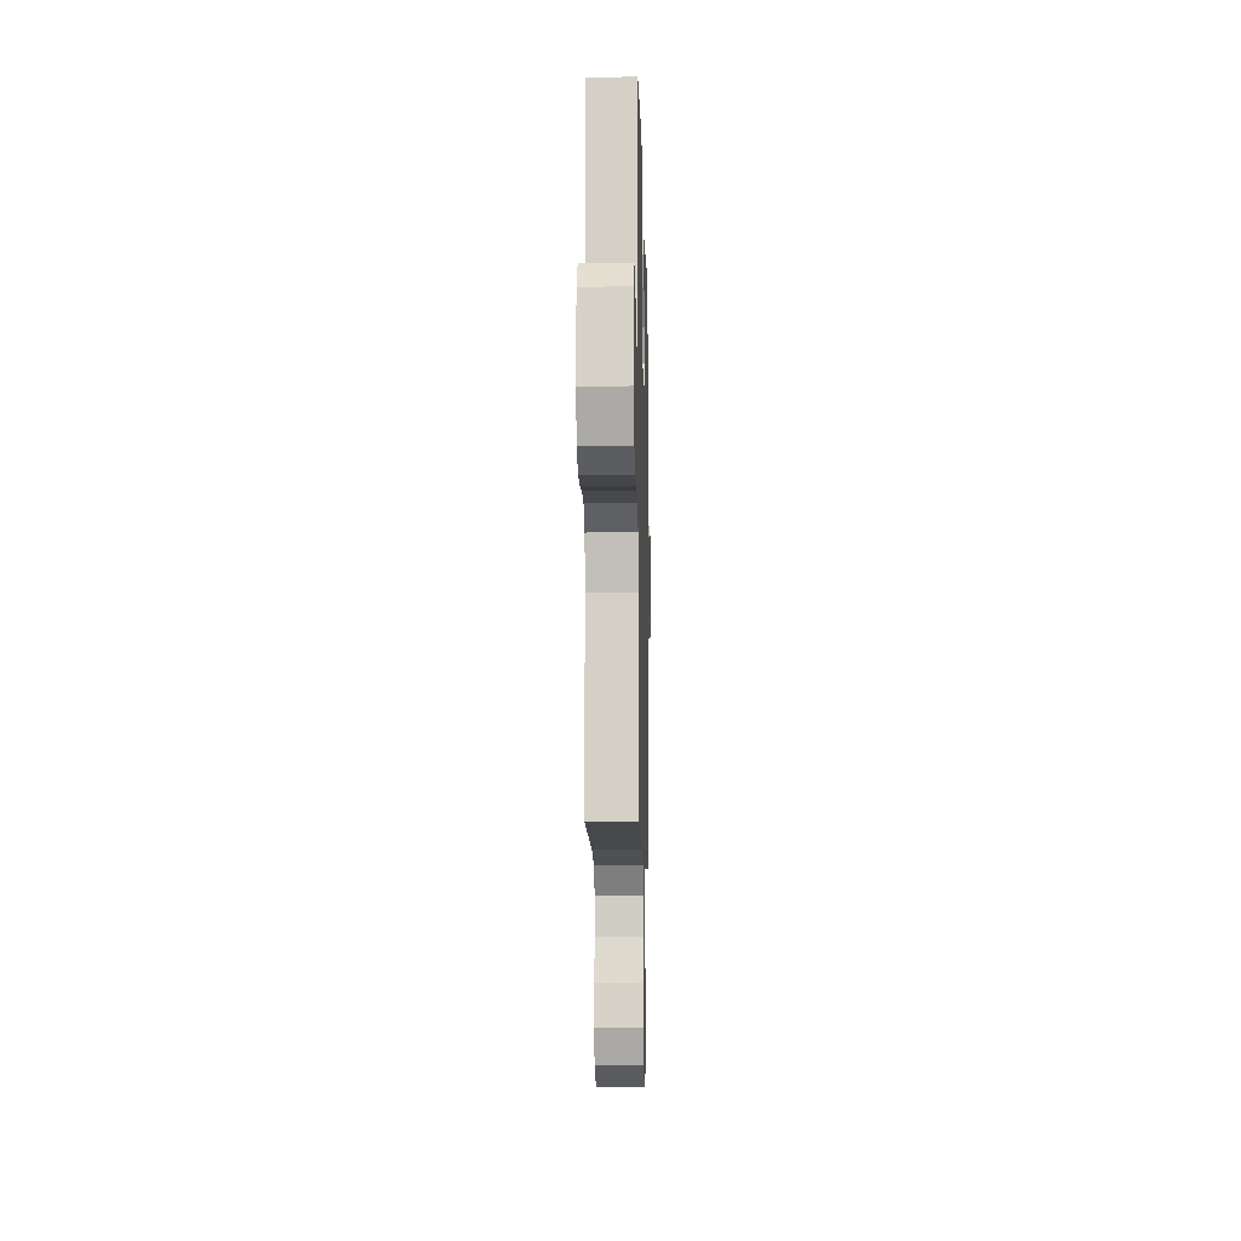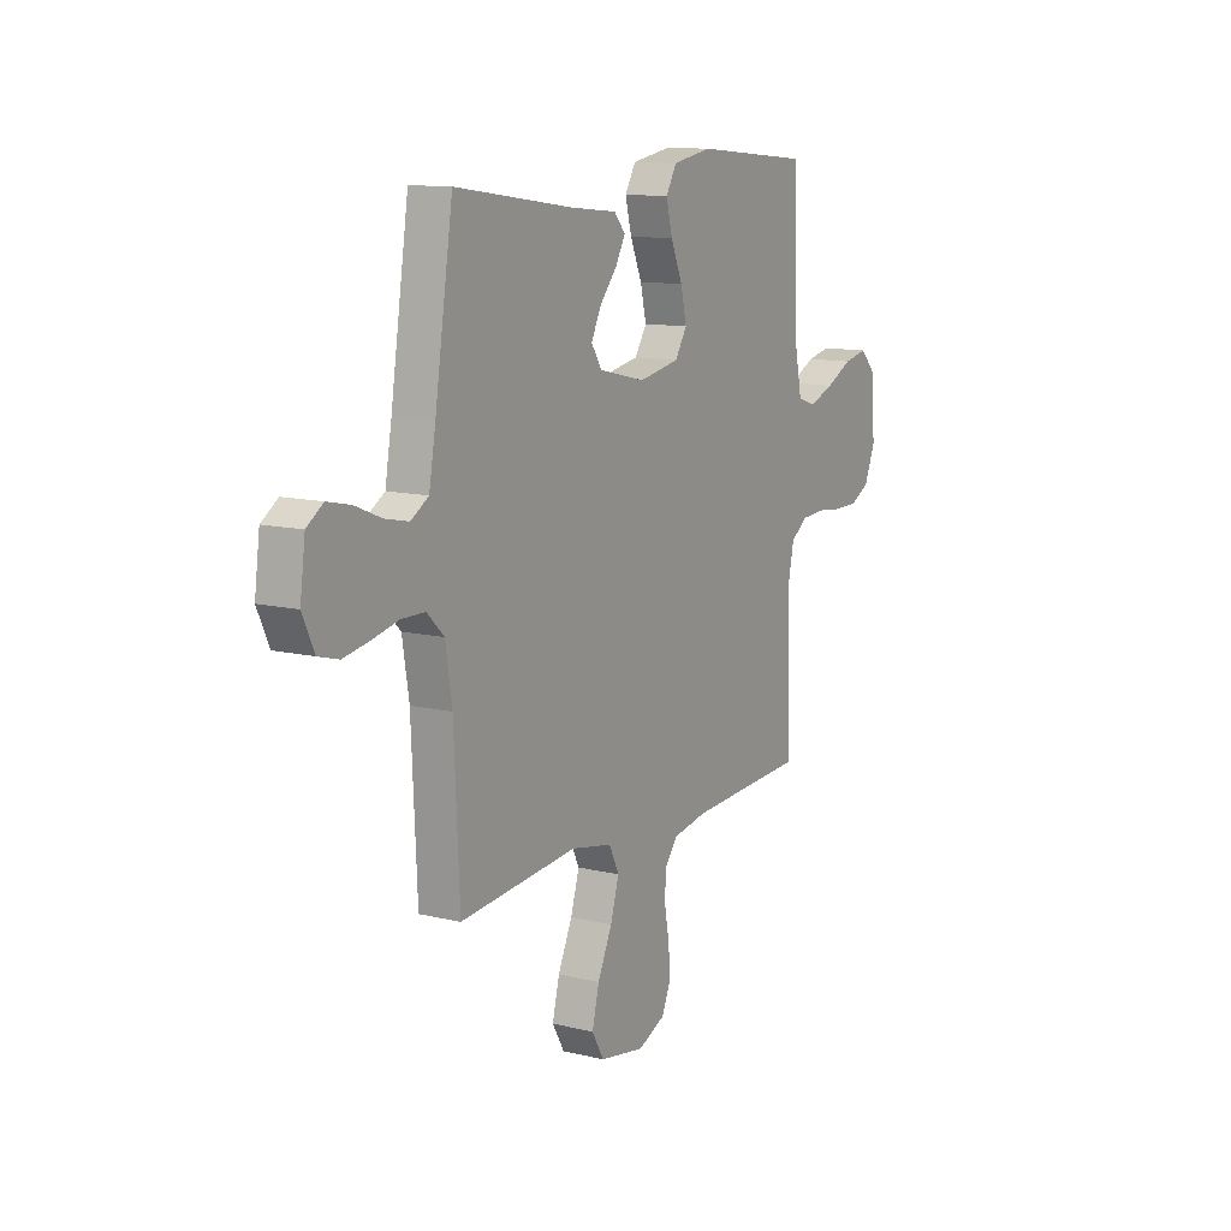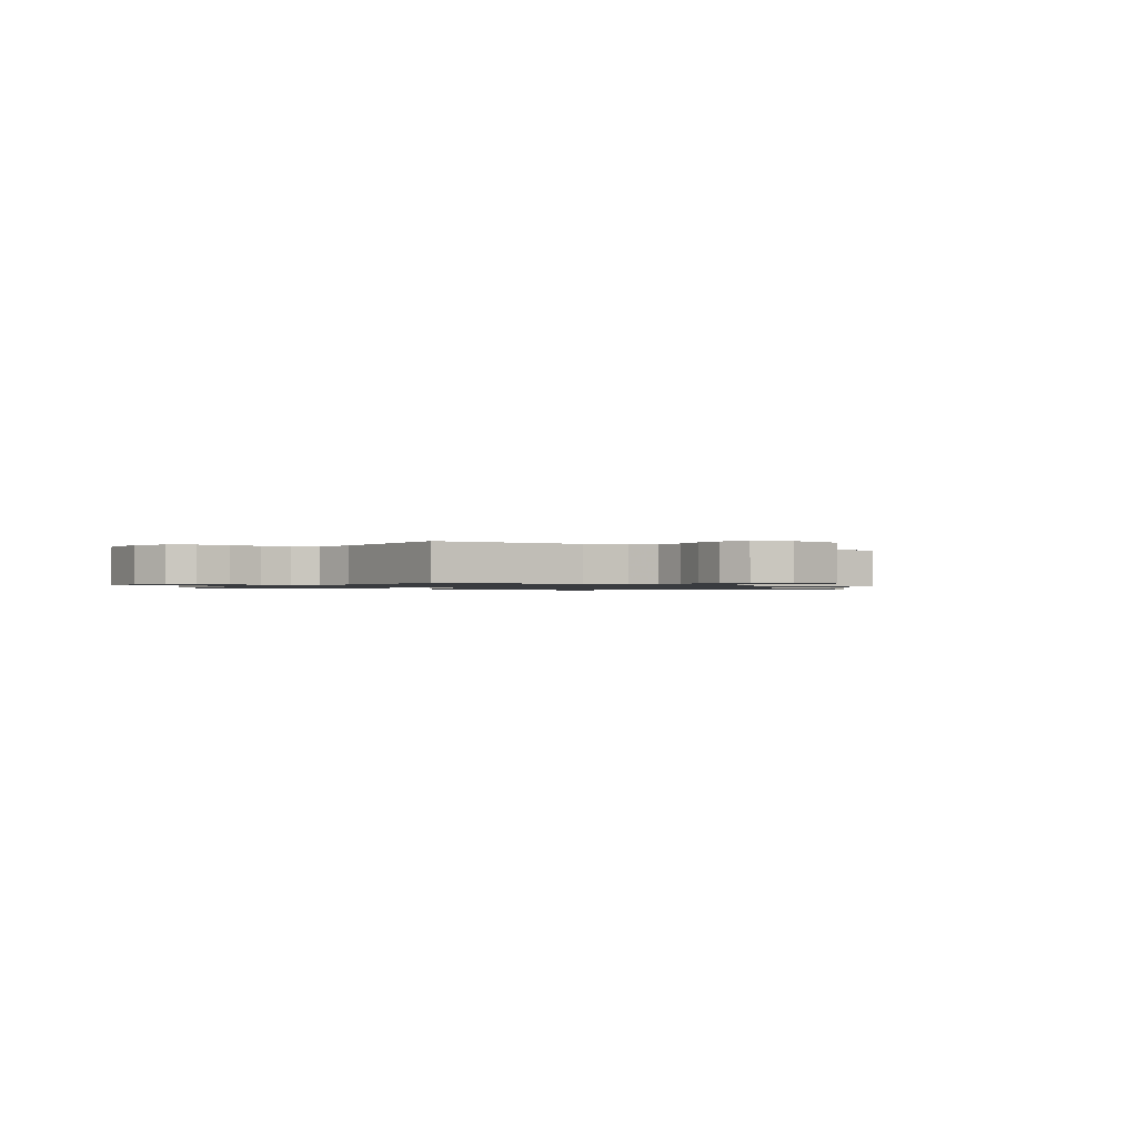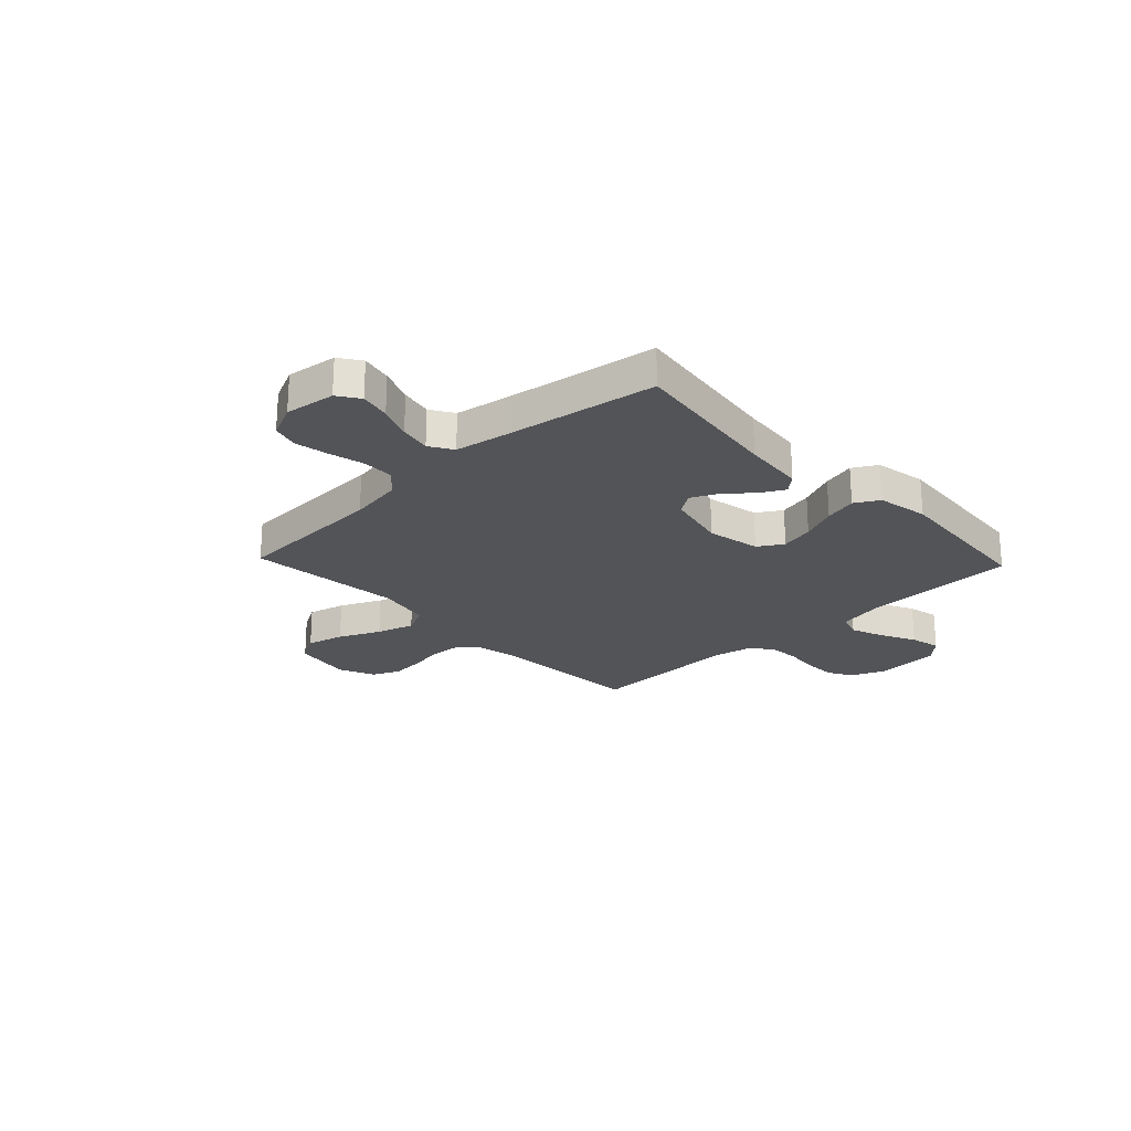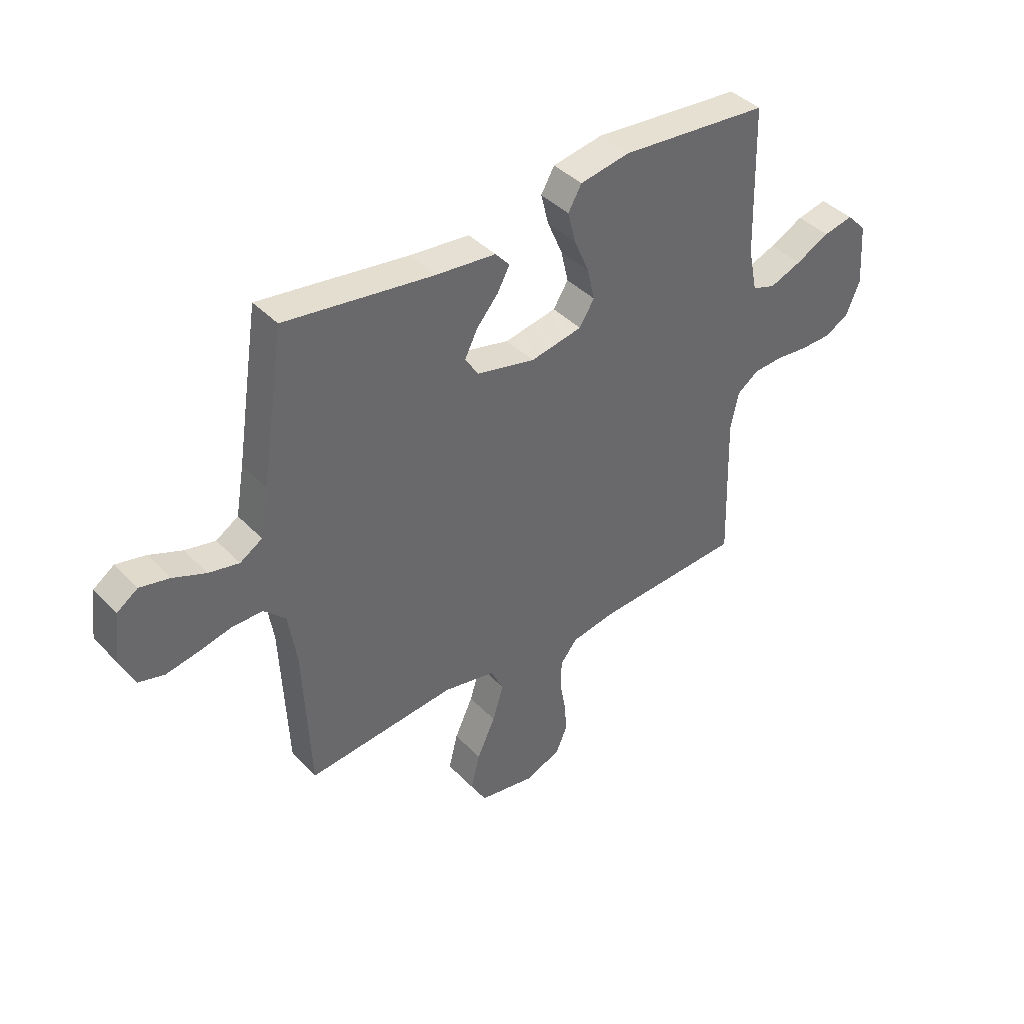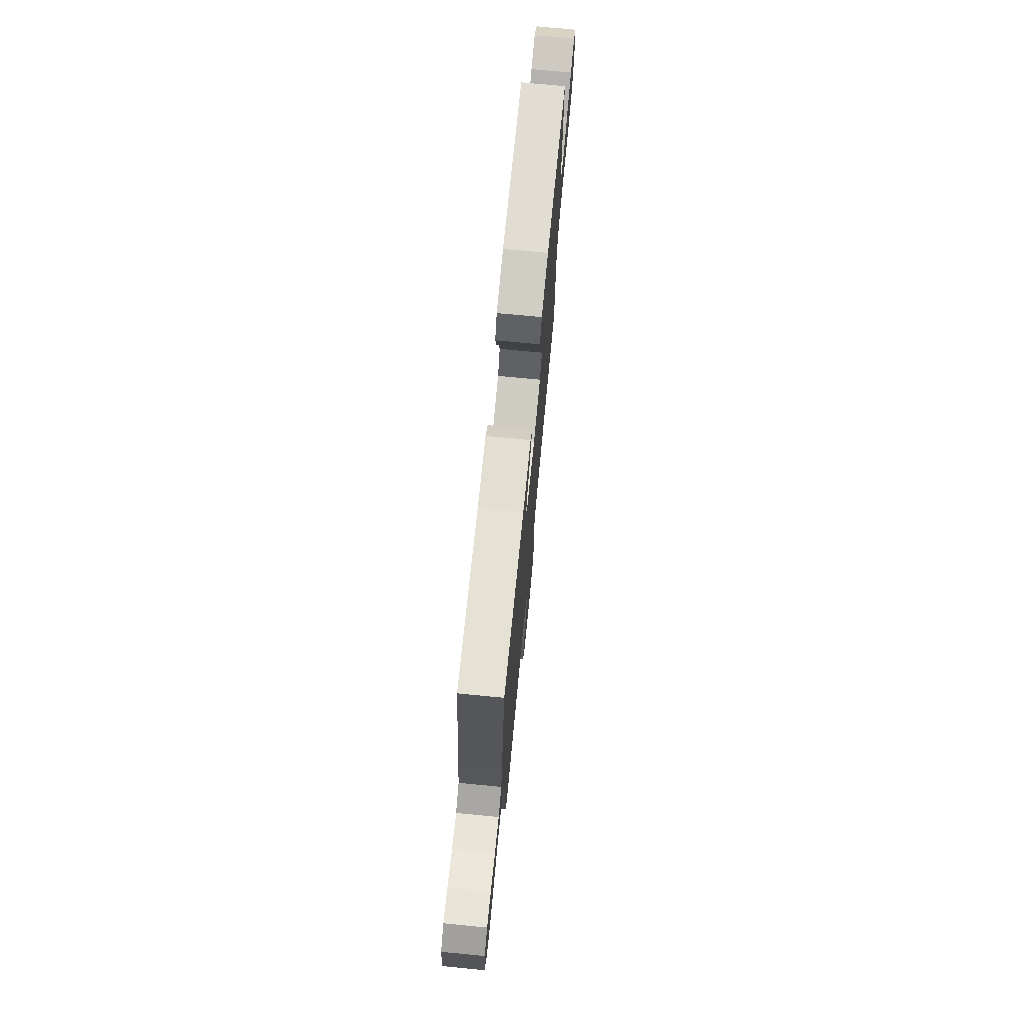
<metadata>
{"format":"obj","ext":"obj","renderer":"f3d","projection":"perspective","resolution":1024,"background":"white","views":[{"elev":-8.6,"azim":91.3,"up":"+Z"},{"elev":11.7,"azim":-59.8,"up":"+Z"},{"elev":-1.1,"azim":145.1,"up":"+Y"},{"elev":-23.4,"azim":-46.5,"up":"+Y"},{"elev":40.7,"azim":-38.9,"up":"+Z"},{"elev":73.3,"azim":-84.5,"up":"+Z"}]}
</metadata>
<code>
v 0.5 0.07 -0.5
v 0.2 0.07 -0.516
v 0.112 0.07 -0.532
v 0.078 0.07 -0.574
v 0.076 0.07 -0.633
v 0.088 0.07 -0.698
v 0.093 0.07 -0.762
v 0.07 0.07 -0.815
v 0 0.07 -0.846
v -0.115 0.07 -0.826
v -0.146 0.07 -0.772
v -0.128 0.07 -0.699
v -0.091 0.07 -0.619
v -0.069 0.07 -0.546
v -0.095 0.07 -0.493
v -0.2 0.07 -0.472
v -0.5 0.07 -0.5
v -0.514 0.07 -0.2
v -0.531 0.07 -0.094
v -0.574 0.07 -0.052
v -0.634 0.07 -0.051
v -0.702 0.07 -0.067
v -0.767 0.07 -0.079
v -0.819 0.07 -0.065
v -0.849 0.07 0
v -0.836 0.07 0.098
v -0.794 0.07 0.127
v -0.735 0.07 0.114
v -0.669 0.07 0.087
v -0.608 0.07 0.074
v -0.563 0.07 0.102
v -0.546 0.07 0.2
v -0.5 0.07 0.5
v -0.2 0.07 0.458
v -0.08 0.07 0.446
v -0.051 0.07 0.413
v -0.076 0.07 0.367
v -0.12 0.07 0.315
v -0.145 0.07 0.264
v -0.118 0.07 0.222
v 0 0.07 0.195
v 0.104 0.07 0.215
v 0.134 0.07 0.263
v 0.119 0.07 0.328
v 0.089 0.07 0.398
v 0.073 0.07 0.461
v 0.1 0.07 0.508
v 0.2 0.07 0.526
v 0.5 0.07 0.5
v 0.508 0.07 0.2
v 0.526 0.07 0.111
v 0.573 0.07 0.095
v 0.637 0.07 0.12
v 0.705 0.07 0.154
v 0.765 0.07 0.167
v 0.805 0.07 0.126
v 0.814 0.07 0
v 0.786 0.07 -0.068
v 0.737 0.07 -0.094
v 0.674 0.07 -0.095
v 0.609 0.07 -0.088
v 0.55 0.07 -0.092
v 0.507 0.07 -0.123
v 0.491 0.07 -0.2
v 0.5 0 -0.5
v 0.2 0 -0.516
v 0.112 0 -0.532
v 0.078 0 -0.574
v 0.076 0 -0.633
v 0.088 0 -0.698
v 0.093 0 -0.762
v 0.07 0 -0.815
v 0 0 -0.846
v -0.115 0 -0.826
v -0.146 0 -0.772
v -0.128 0 -0.699
v -0.091 0 -0.619
v -0.069 0 -0.546
v -0.095 0 -0.493
v -0.2 0 -0.472
v -0.5 0 -0.5
v -0.514 0 -0.2
v -0.531 0 -0.094
v -0.574 0 -0.052
v -0.634 0 -0.051
v -0.702 0 -0.067
v -0.767 0 -0.079
v -0.819 0 -0.065
v -0.849 0 0
v -0.836 0 0.098
v -0.794 0 0.127
v -0.735 0 0.114
v -0.669 0 0.087
v -0.608 0 0.074
v -0.563 0 0.102
v -0.546 0 0.2
v -0.5 0 0.5
v -0.2 0 0.458
v -0.08 0 0.446
v -0.051 0 0.413
v -0.076 0 0.367
v -0.12 0 0.315
v -0.145 0 0.264
v -0.118 0 0.222
v 0 0 0.195
v 0.104 0 0.215
v 0.134 0 0.263
v 0.119 0 0.328
v 0.089 0 0.398
v 0.073 0 0.461
v 0.1 0 0.508
v 0.2 0 0.526
v 0.5 0 0.5
v 0.508 0 0.2
v 0.526 0 0.111
v 0.573 0 0.095
v 0.637 0 0.12
v 0.705 0 0.154
v 0.765 0 0.167
v 0.805 0 0.126
v 0.814 0 0
v 0.786 0 -0.068
v 0.737 0 -0.094
v 0.674 0 -0.095
v 0.609 0 -0.088
v 0.55 0 -0.092
v 0.507 0 -0.123
v 0.491 0 -0.2
f 58 59 60 61
f 58 61 62
f 57 58 62
f 56 57 62
f 53 54 55 56
f 52 53 56 62
f 51 52 62 63
f 47 48 49 50
f 44 45 46 47
f 43 44 47 50
f 42 43 50 51
f 35 36 37 38
f 34 35 38 39
f 32 33 34 39
f 31 32 39 40
f 26 27 28 29
f 26 29 30
f 25 26 30
f 24 25 30
f 21 22 23 24
f 21 24 30 31
f 16 17 18
f 15 16 18 19
f 10 11 12 13
f 10 13 14
f 9 10 14
f 8 9 14
f 5 6 7 8
f 5 8 14 15
f 64 1 2
f 64 2 3
f 63 64 3
f 41 42 51 63
f 41 63 3
f 40 41 3 4
f 20 21 31 40
f 15 19 20 40
f 4 5 15 40
f 125 124 123 122
f 126 125 122
f 126 122 121
f 126 121 120
f 120 119 118 117
f 126 120 117 116
f 127 126 116 115
f 114 113 112 111
f 111 110 109 108
f 114 111 108 107
f 115 114 107 106
f 102 101 100 99
f 103 102 99 98
f 103 98 97 96
f 104 103 96 95
f 93 92 91 90
f 94 93 90
f 94 90 89
f 94 89 88
f 88 87 86 85
f 95 94 88 85
f 82 81 80
f 83 82 80 79
f 77 76 75 74
f 78 77 74
f 78 74 73
f 78 73 72
f 72 71 70 69
f 79 78 72 69
f 66 65 128
f 67 66 128
f 67 128 127
f 127 115 106 105
f 67 127 105
f 68 67 105 104
f 104 95 85 84
f 104 84 83 79
f 104 79 69 68
f 1 65 66 2
f 2 66 67 3
f 3 67 68 4
f 4 68 69 5
f 5 69 70 6
f 6 70 71 7
f 7 71 72 8
f 8 72 73 9
f 9 73 74 10
f 10 74 75 11
f 11 75 76 12
f 12 76 77 13
f 13 77 78 14
f 14 78 79 15
f 15 79 80 16
f 16 80 81 17
f 17 81 82 18
f 18 82 83 19
f 19 83 84 20
f 20 84 85 21
f 21 85 86 22
f 22 86 87 23
f 23 87 88 24
f 24 88 89 25
f 25 89 90 26
f 26 90 91 27
f 27 91 92 28
f 28 92 93 29
f 29 93 94 30
f 30 94 95 31
f 31 95 96 32
f 32 96 97 33
f 33 97 98 34
f 34 98 99 35
f 35 99 100 36
f 36 100 101 37
f 37 101 102 38
f 38 102 103 39
f 39 103 104 40
f 40 104 105 41
f 41 105 106 42
f 42 106 107 43
f 43 107 108 44
f 44 108 109 45
f 45 109 110 46
f 46 110 111 47
f 47 111 112 48
f 48 112 113 49
f 49 113 114 50
f 50 114 115 51
f 51 115 116 52
f 52 116 117 53
f 53 117 118 54
f 54 118 119 55
f 55 119 120 56
f 56 120 121 57
f 57 121 122 58
f 58 122 123 59
f 59 123 124 60
f 60 124 125 61
f 61 125 126 62
f 62 126 127 63
f 63 127 128 64
f 64 128 65 1

</code>
